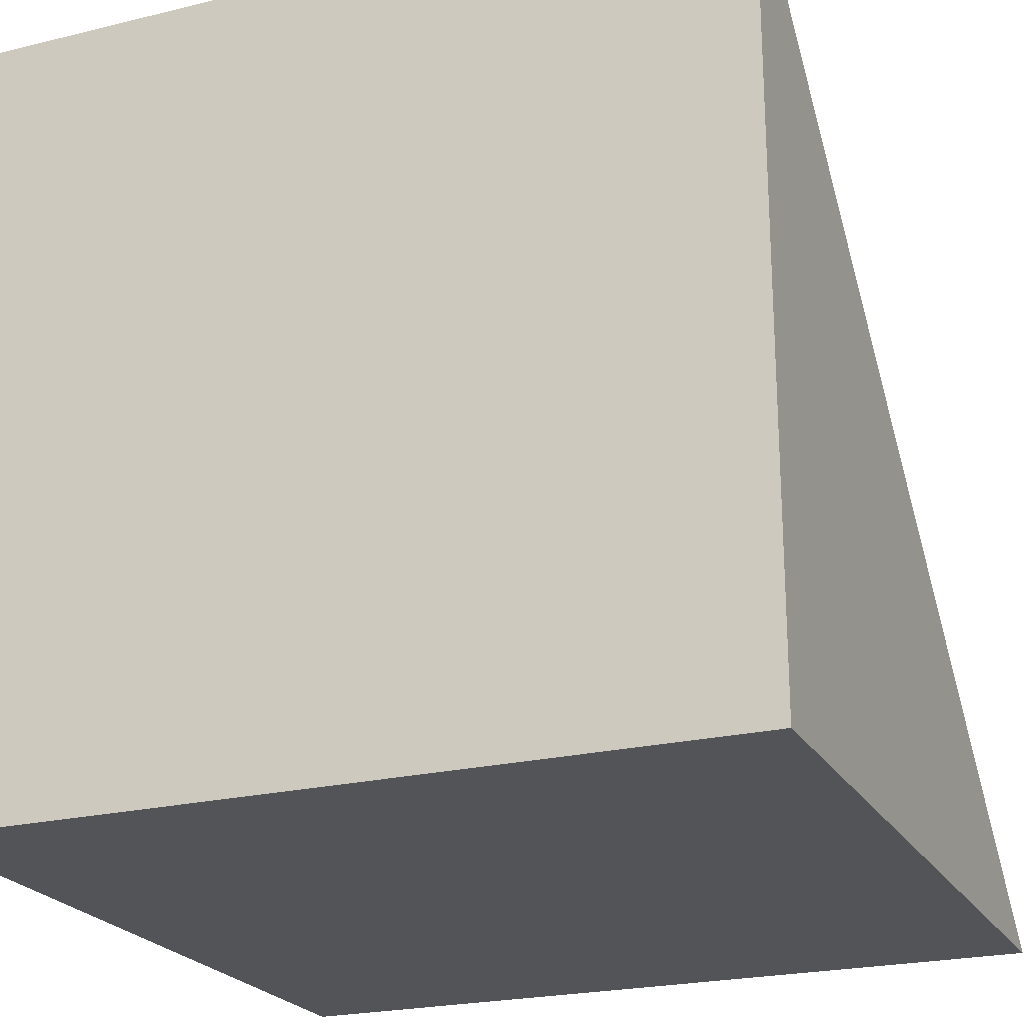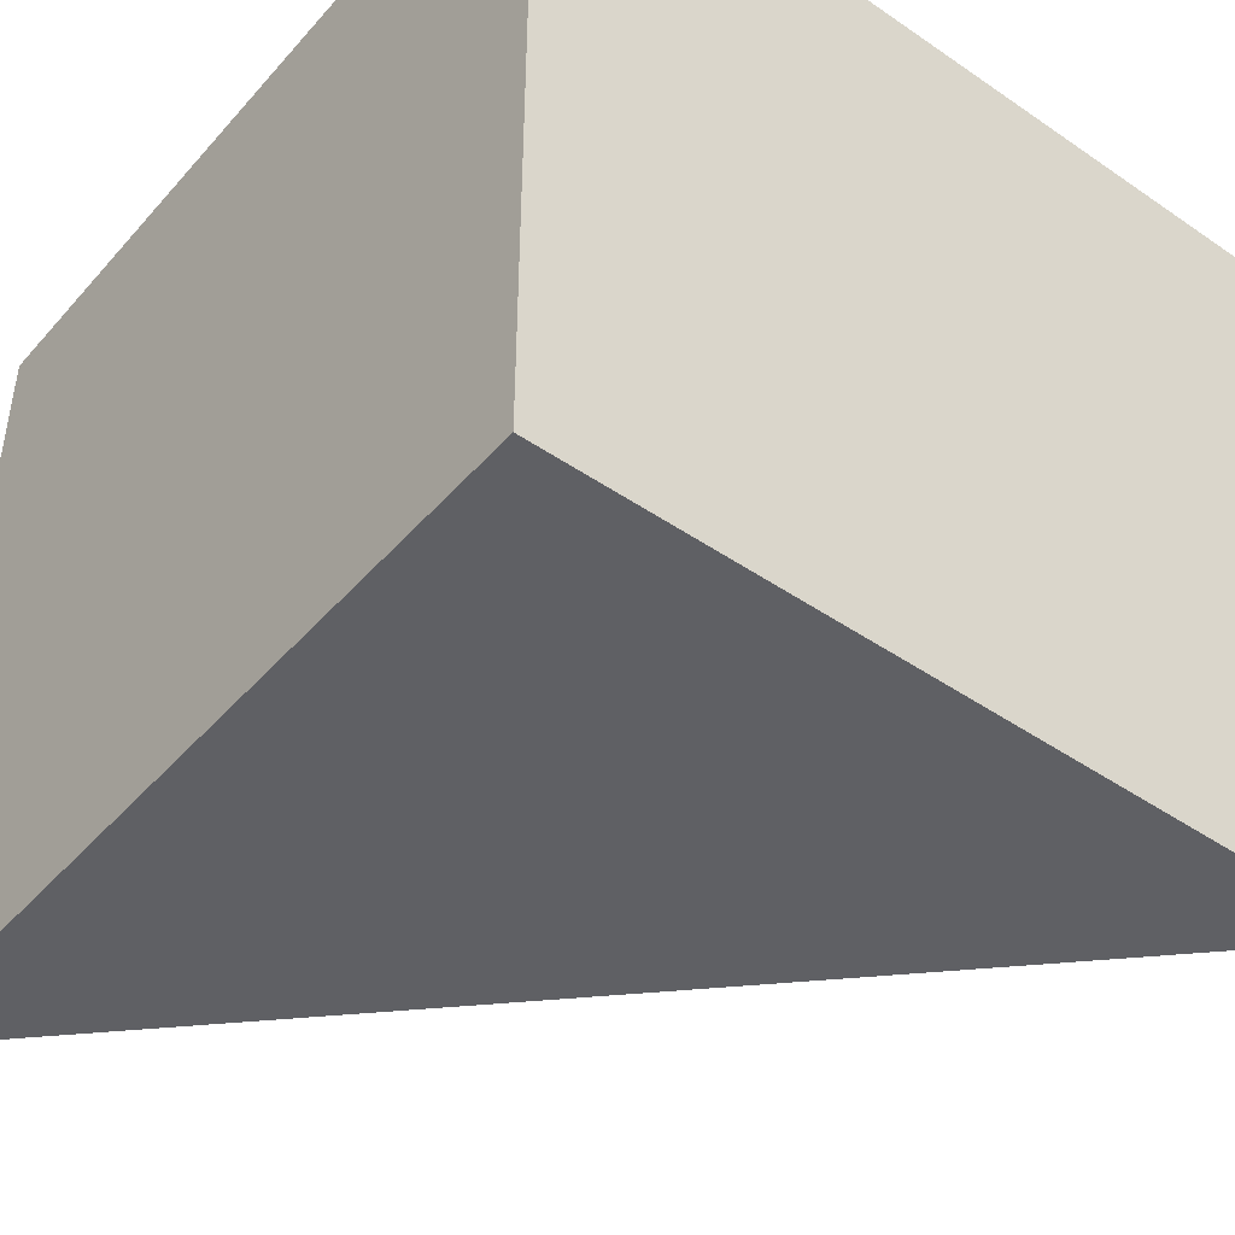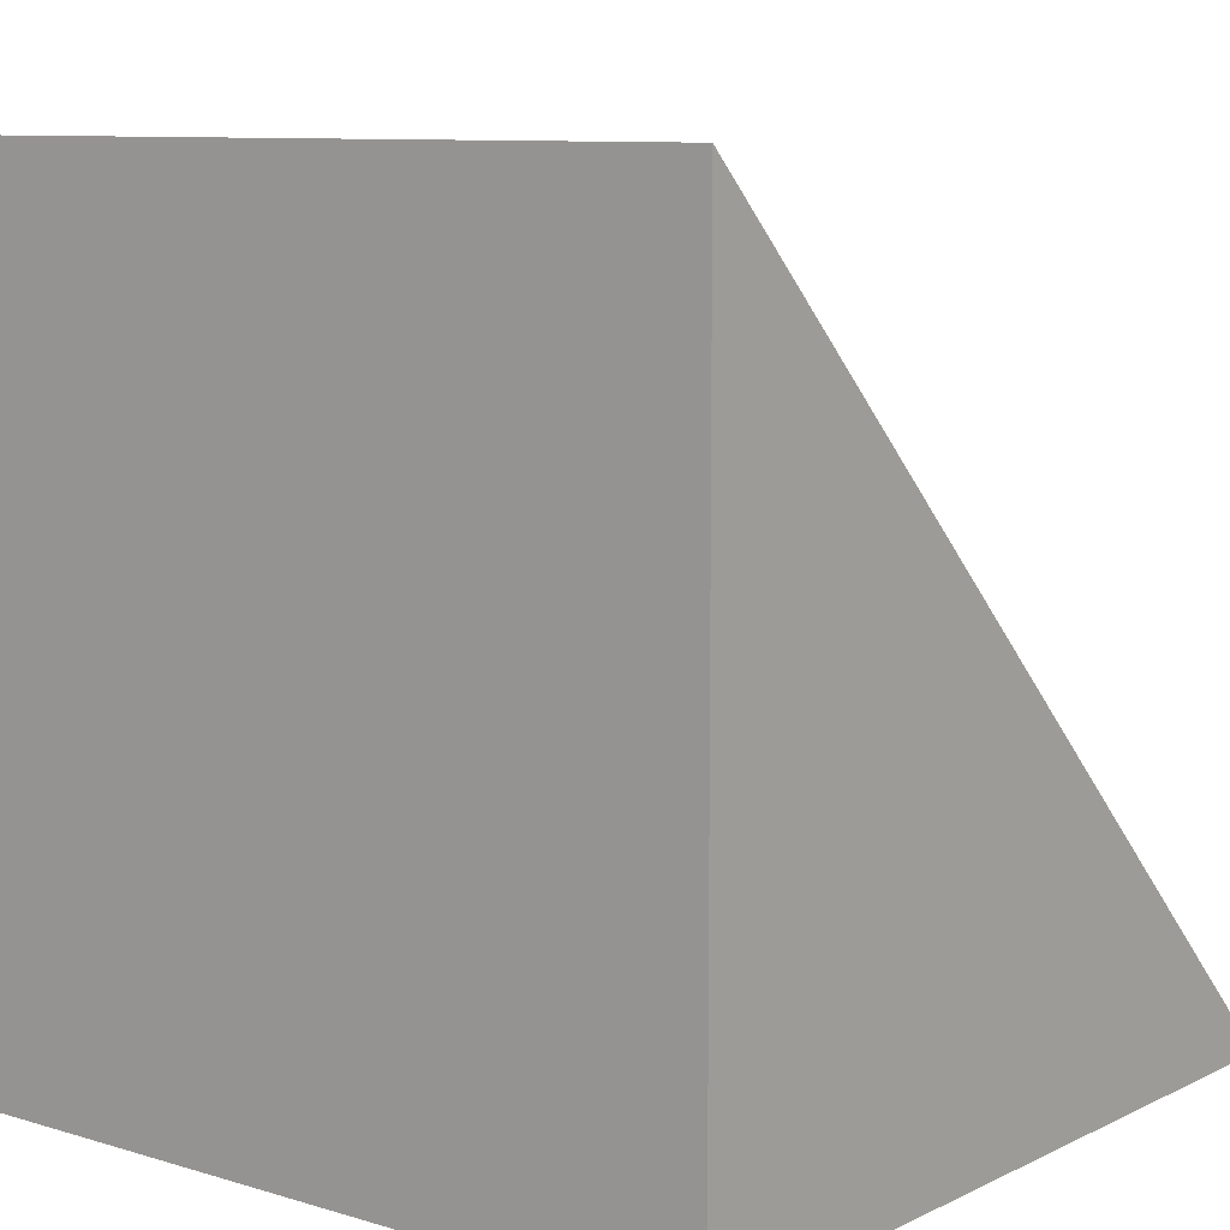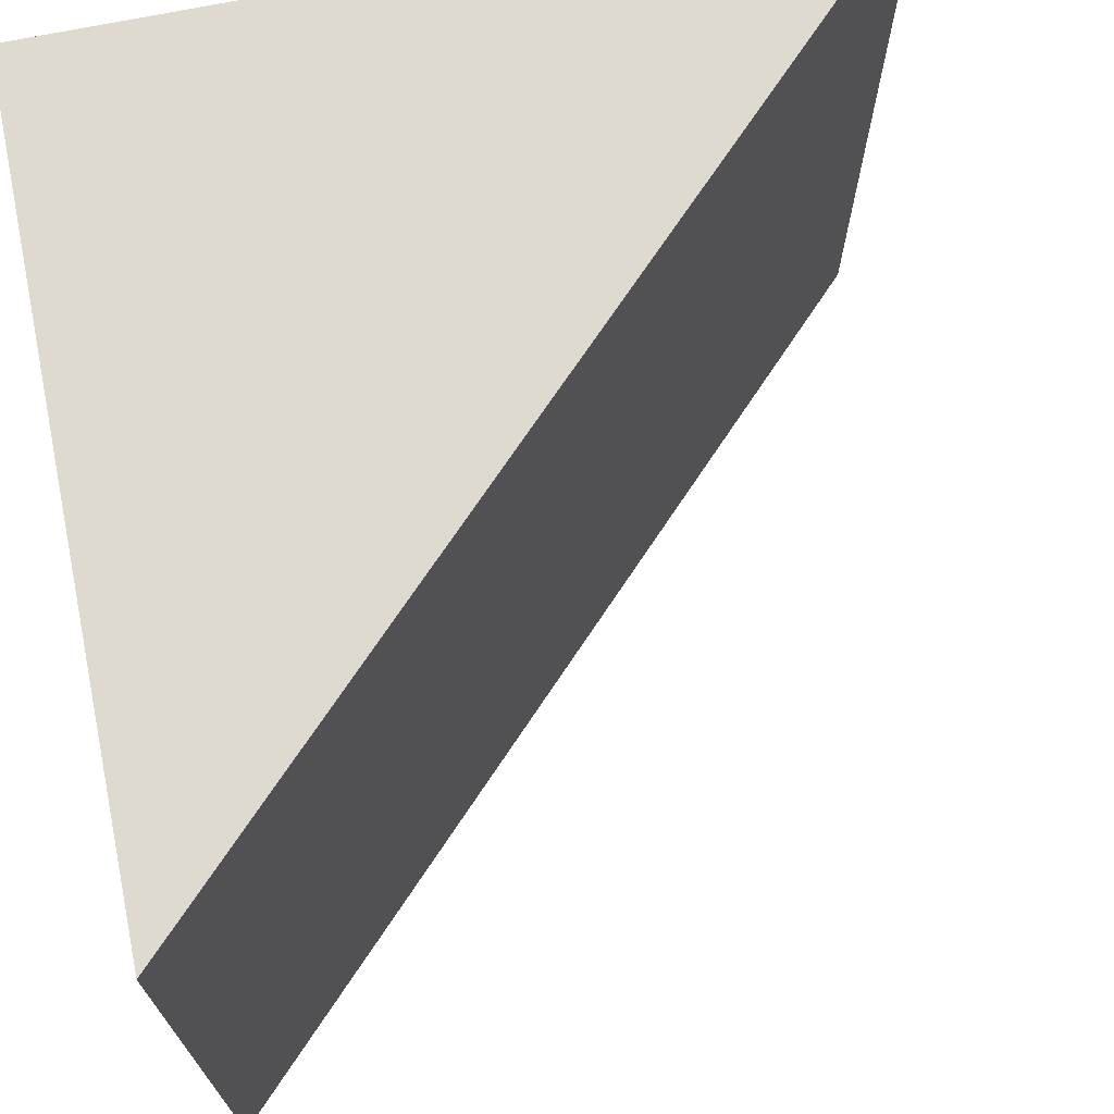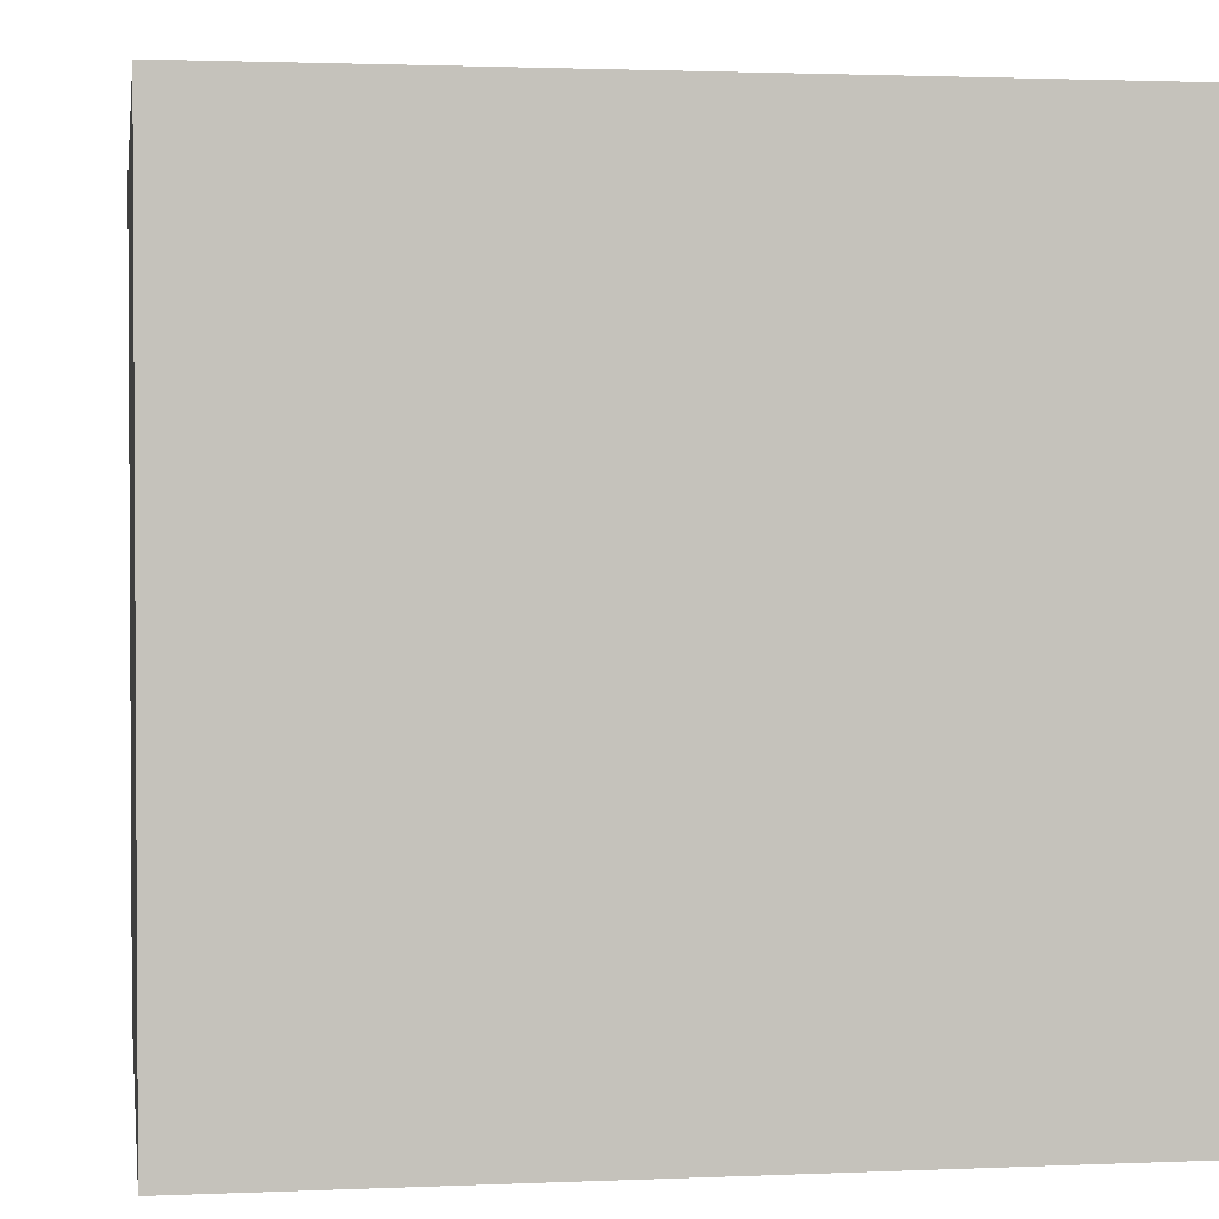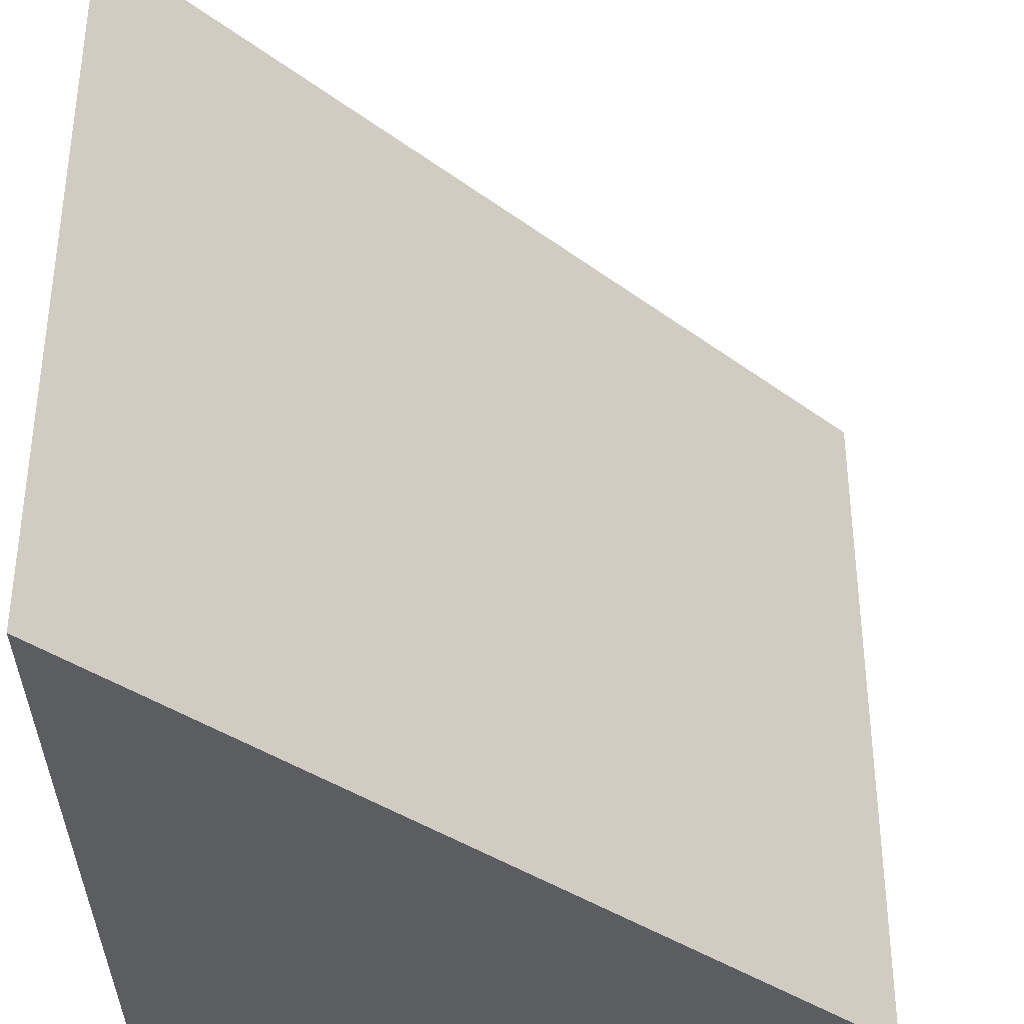
<metadata>
{"format":"obj","ext":"obj","renderer":"f3d","projection":"perspective","resolution":1024,"background":"white","views":[{"elev":-22.8,"azim":-67.3,"up":"+Y"},{"elev":-45.1,"azim":-38.4,"up":"+Z"},{"elev":9.2,"azim":-51.4,"up":"+Y"},{"elev":70.8,"azim":78.5,"up":"+Z"},{"elev":1.9,"azim":-8.9,"up":"+Z"},{"elev":-35.4,"azim":90.6,"up":"+Z"}]}
</metadata>
<code>
o Cube
v -2.535 -2.535 2.535
v -2.535 2.535 2.535
v -2.535 -2.535 -2.535
v -2.535 2.535 -2.535
v 2.535 -2.535 2.535
v 2.535 -2.535 -2.535
f 2 3 1
f 3 4 6
f 5 2 1
f 6 1 3
f 4 5 6
f 2 4 3
f 6 5 1
f 4 2 5

</code>
